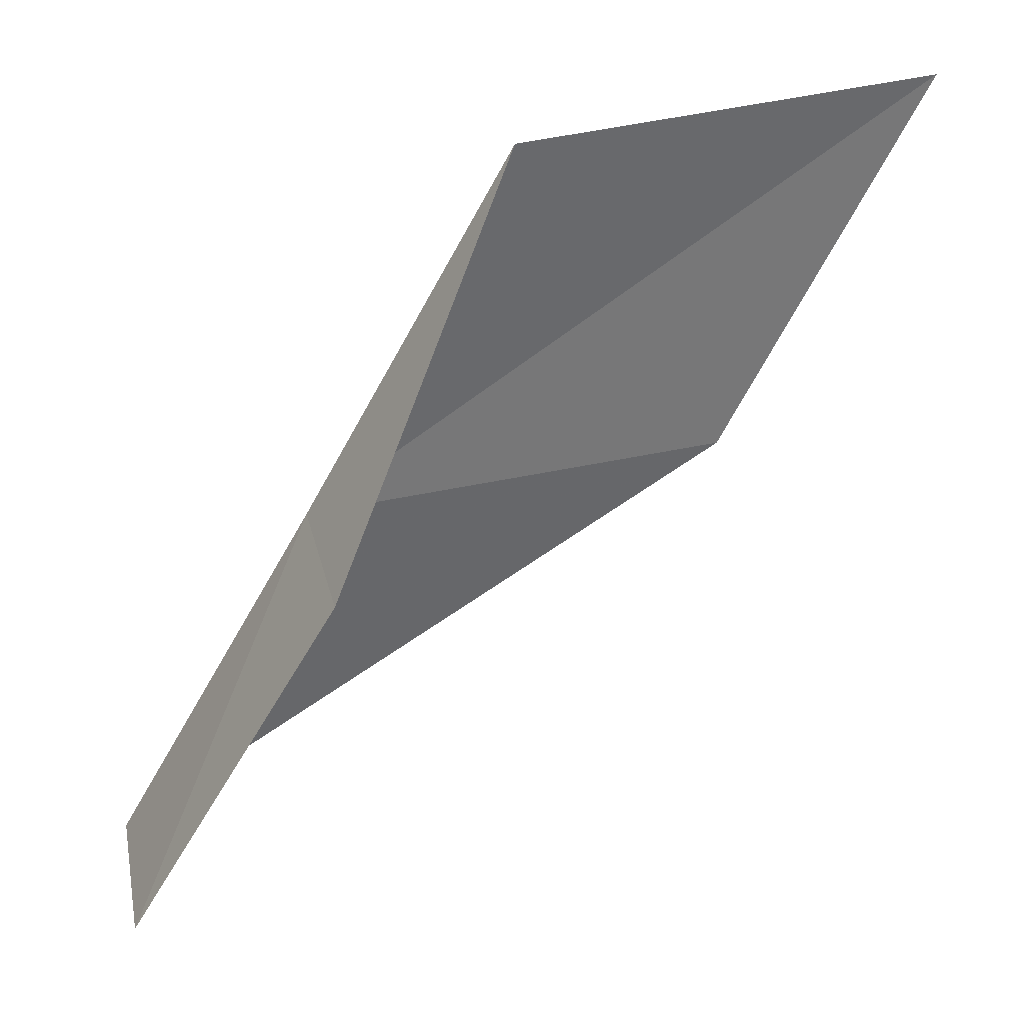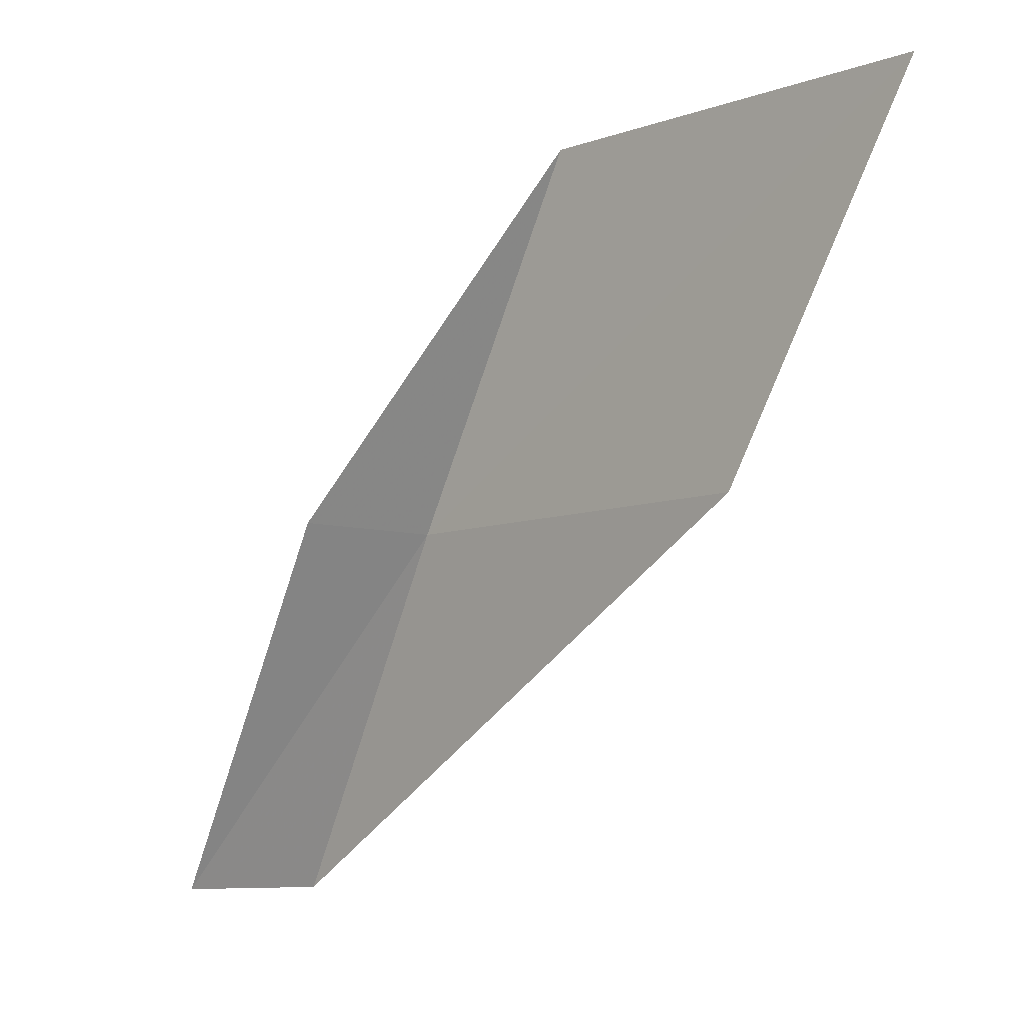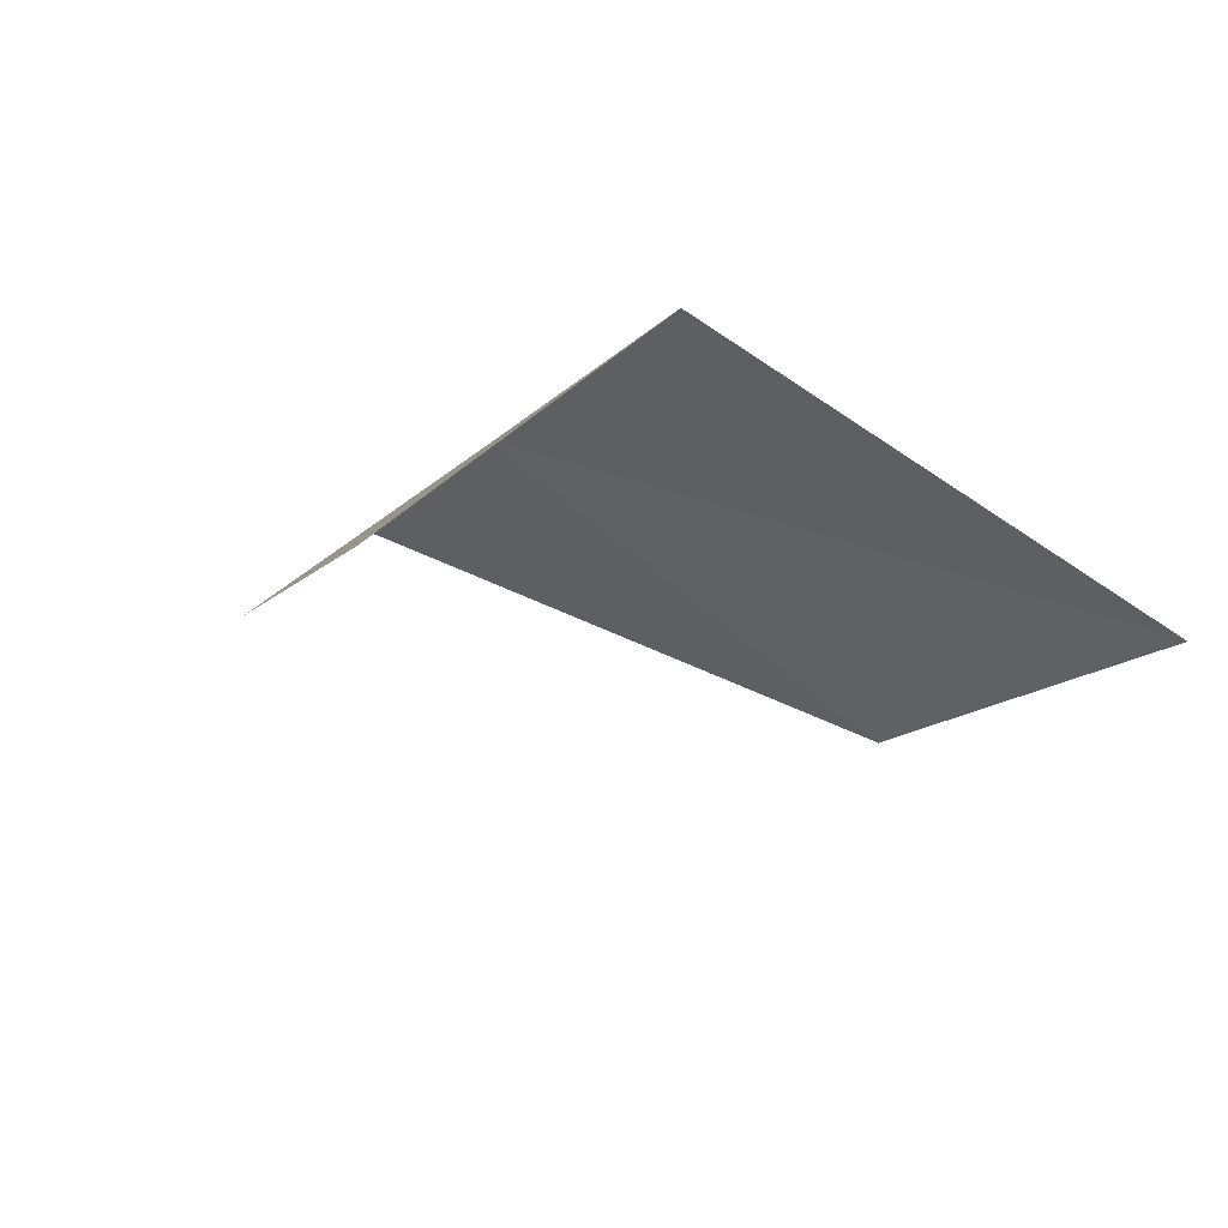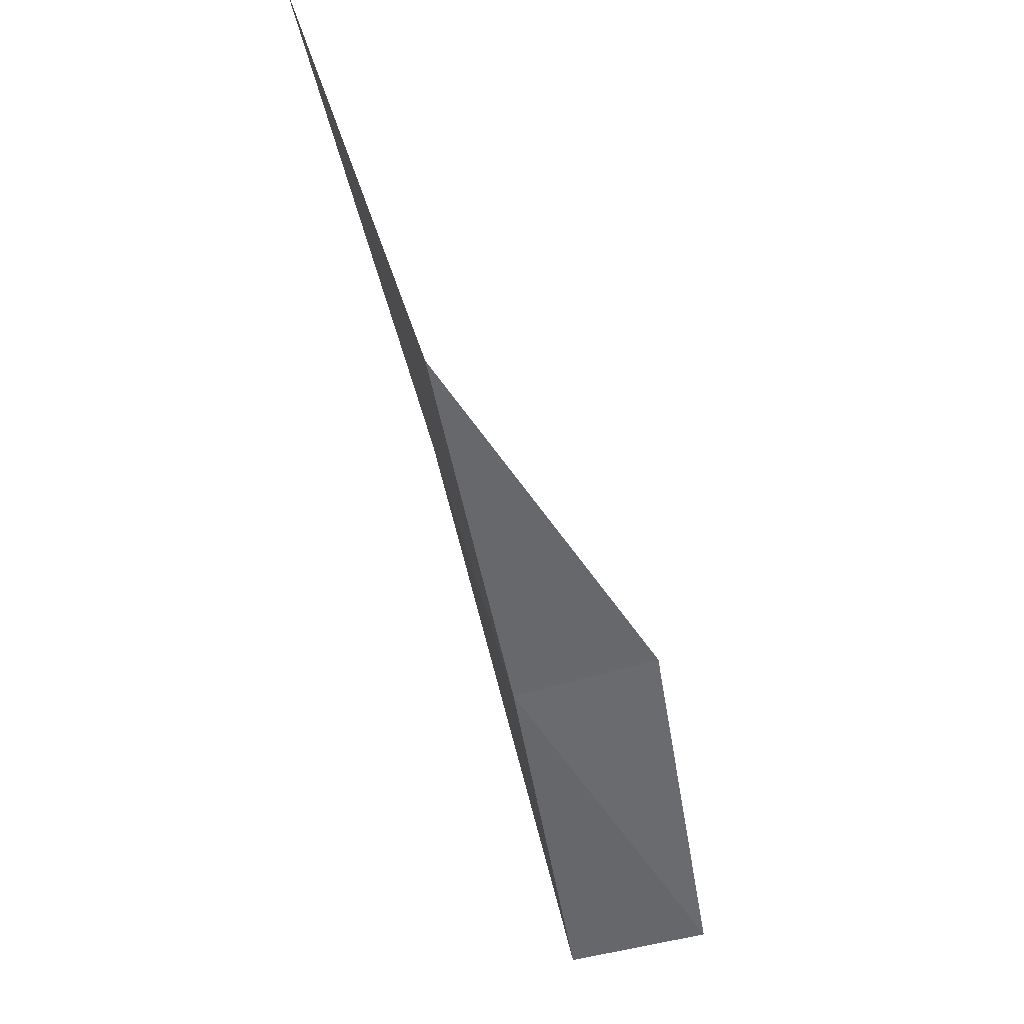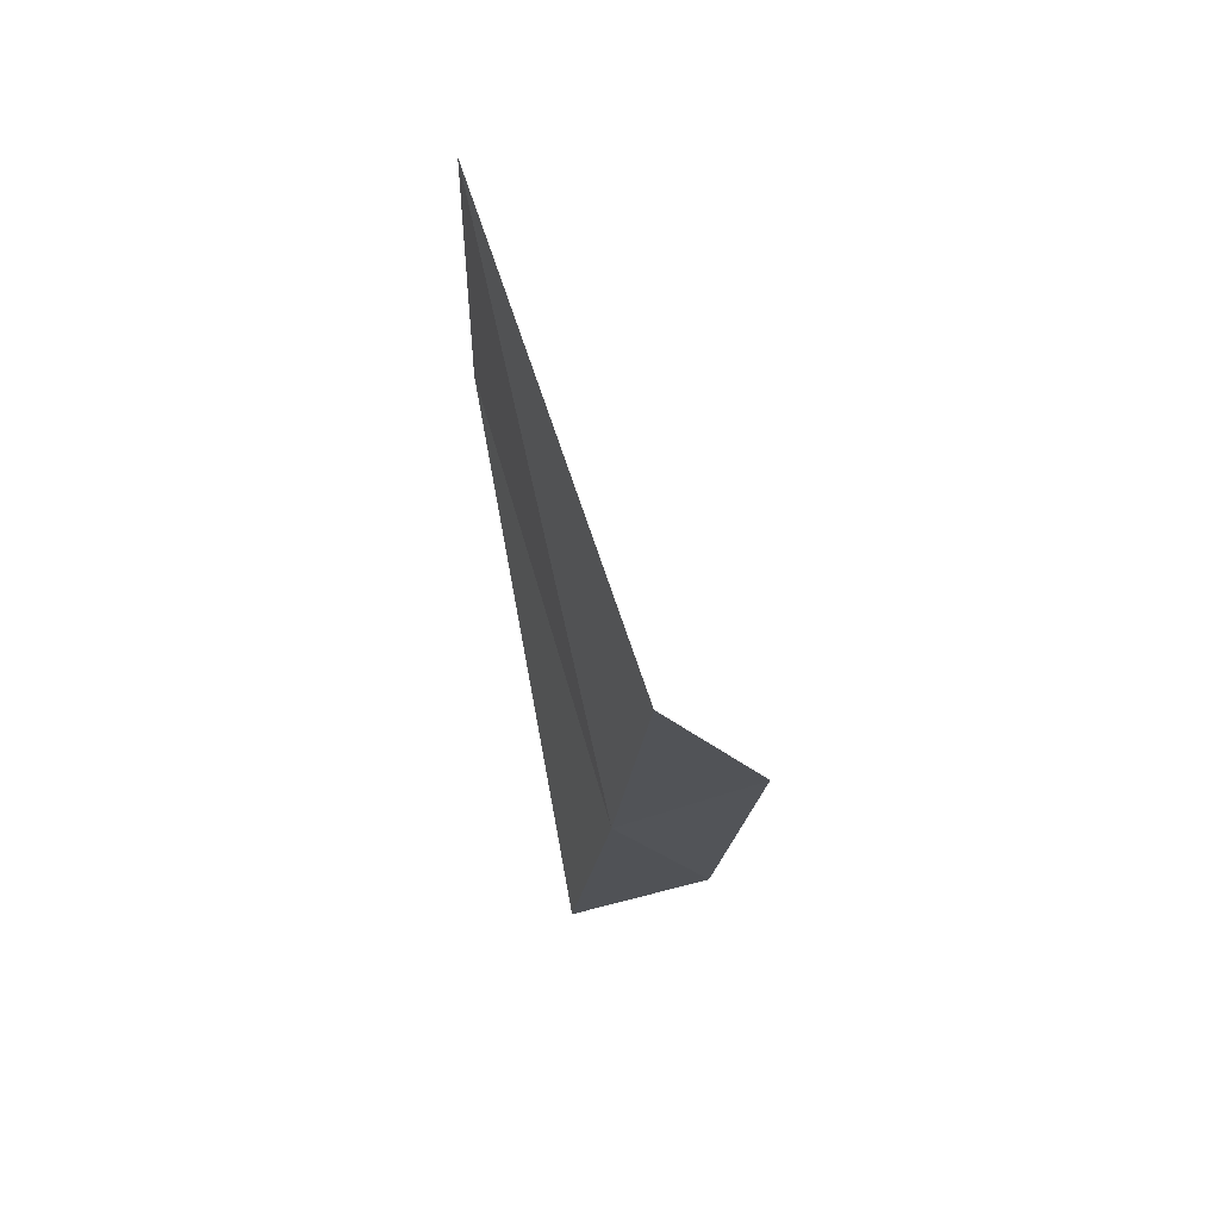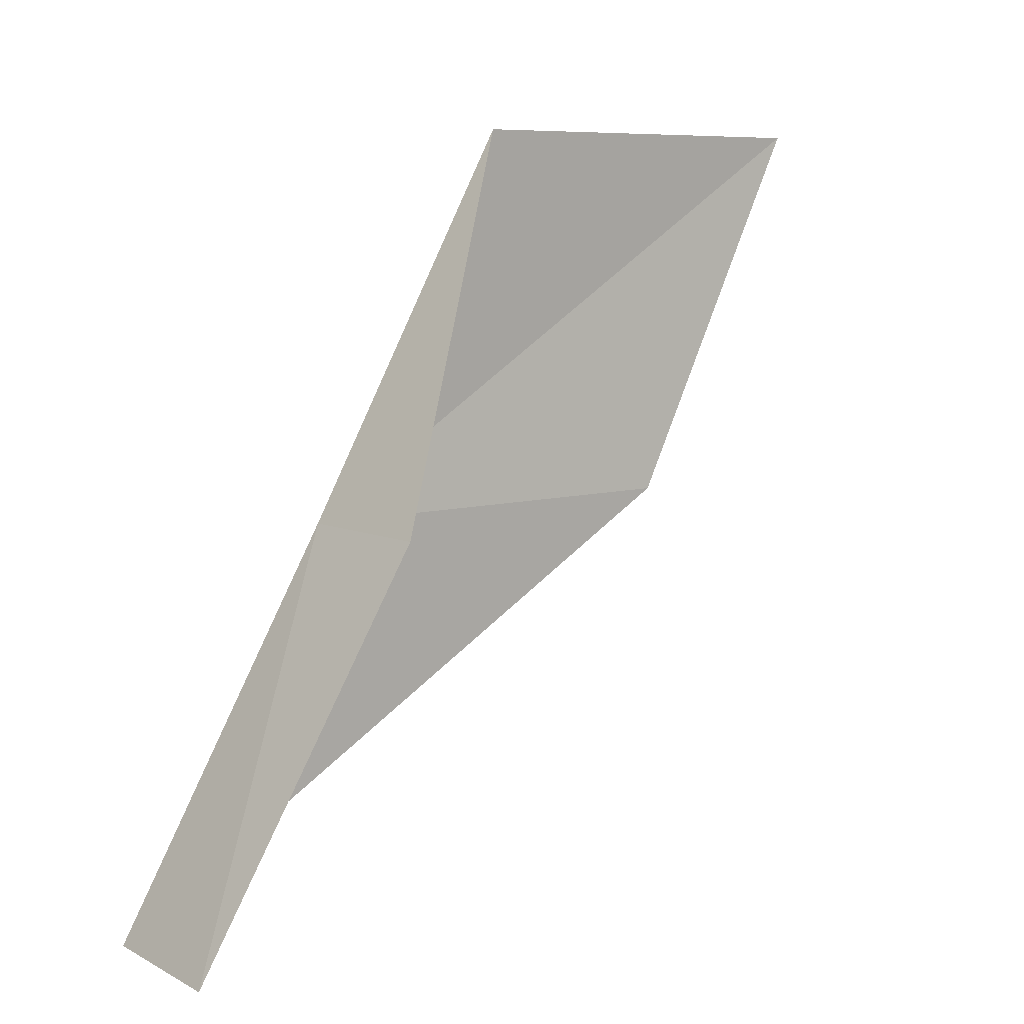
<metadata>
{"format":"obj","ext":"obj","renderer":"f3d","projection":"perspective","resolution":1024,"background":"white","views":[{"elev":35.7,"azim":89.4,"up":"+Z"},{"elev":-7.7,"azim":154.0,"up":"+Z"},{"elev":58.2,"azim":149.4,"up":"+Z"},{"elev":-21.1,"azim":3.8,"up":"+Y"},{"elev":11.9,"azim":-13.1,"up":"+Y"},{"elev":7.5,"azim":66.1,"up":"+Z"}]}
</metadata>
<code>
v 21.13 5.058 6
v 22.18 4.093 4
v 21.93 5.248 6
v 21.37 3.945 4
v 20.48 7.272 6
v 20.84 6.157 8
v 20.08 8.334 8
f 1 3 2
f 1 2 4
f 1 4 5
f 1 6 3
f 1 7 6
f 1 5 7

</code>
